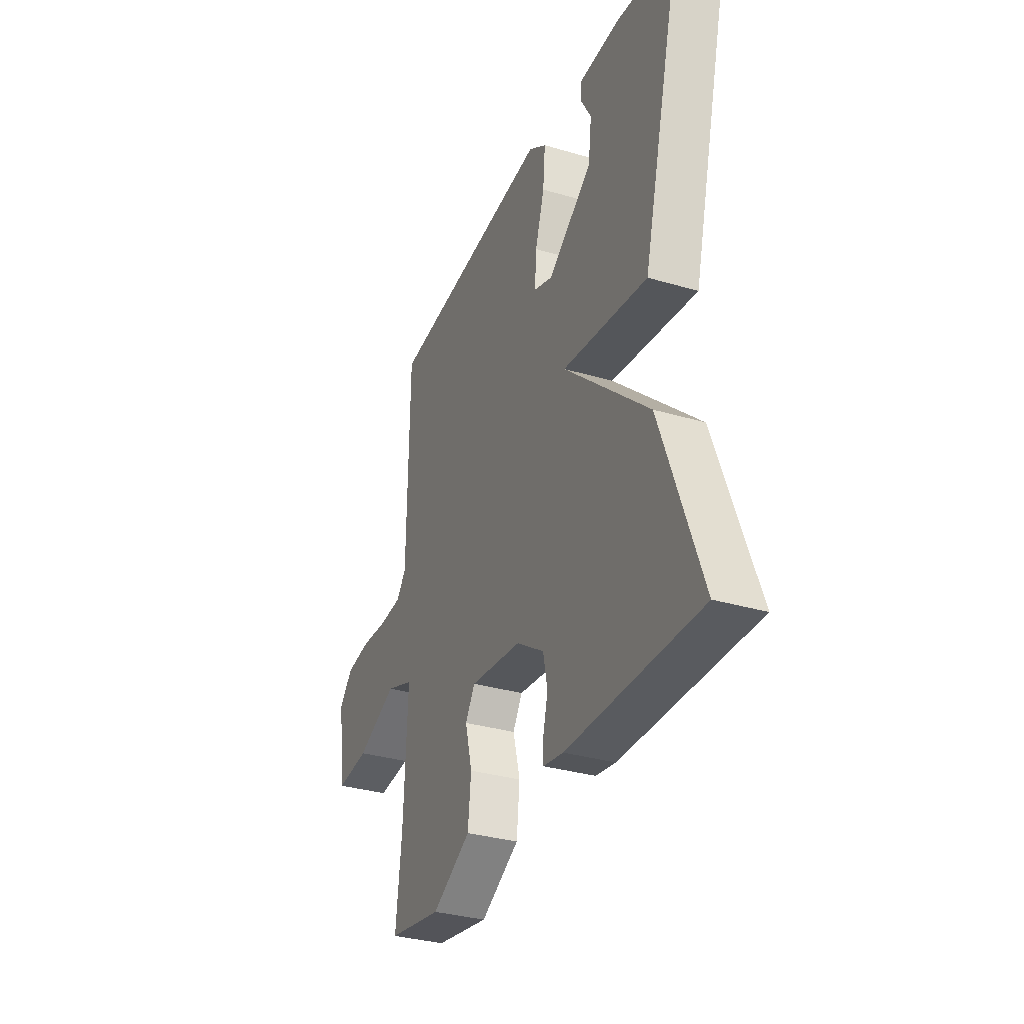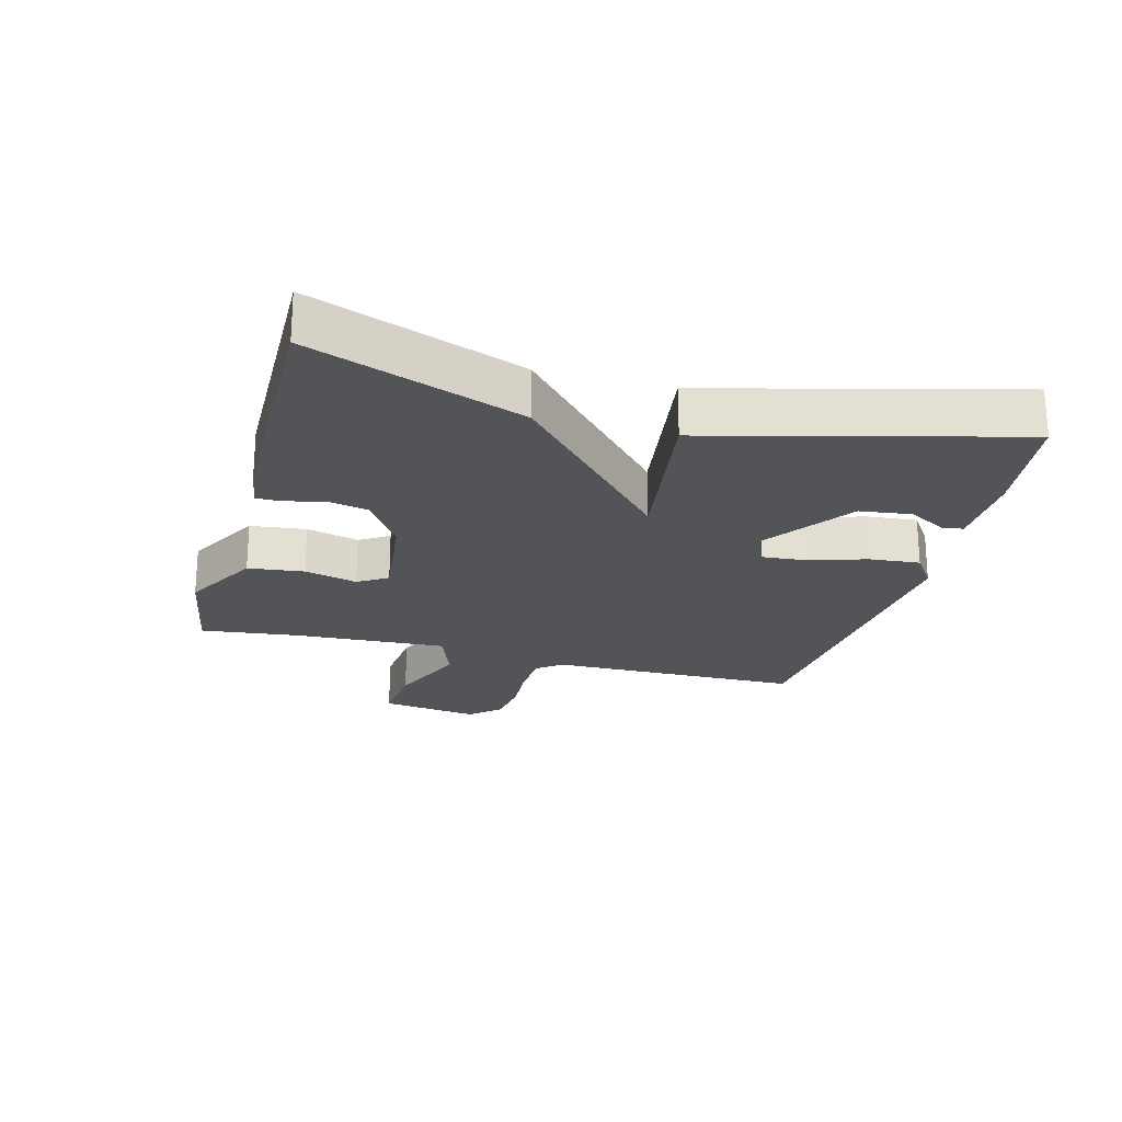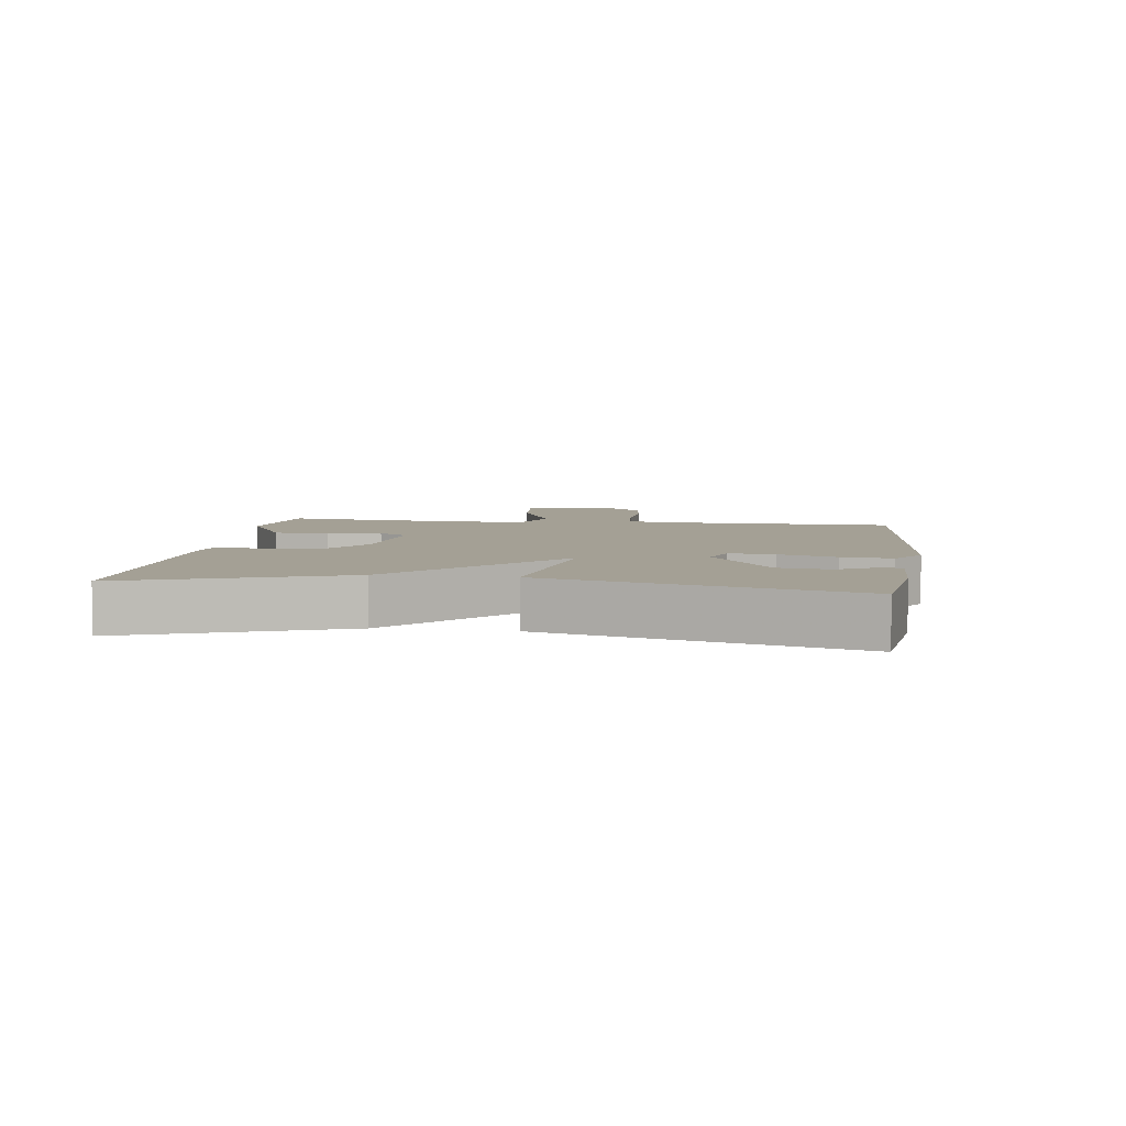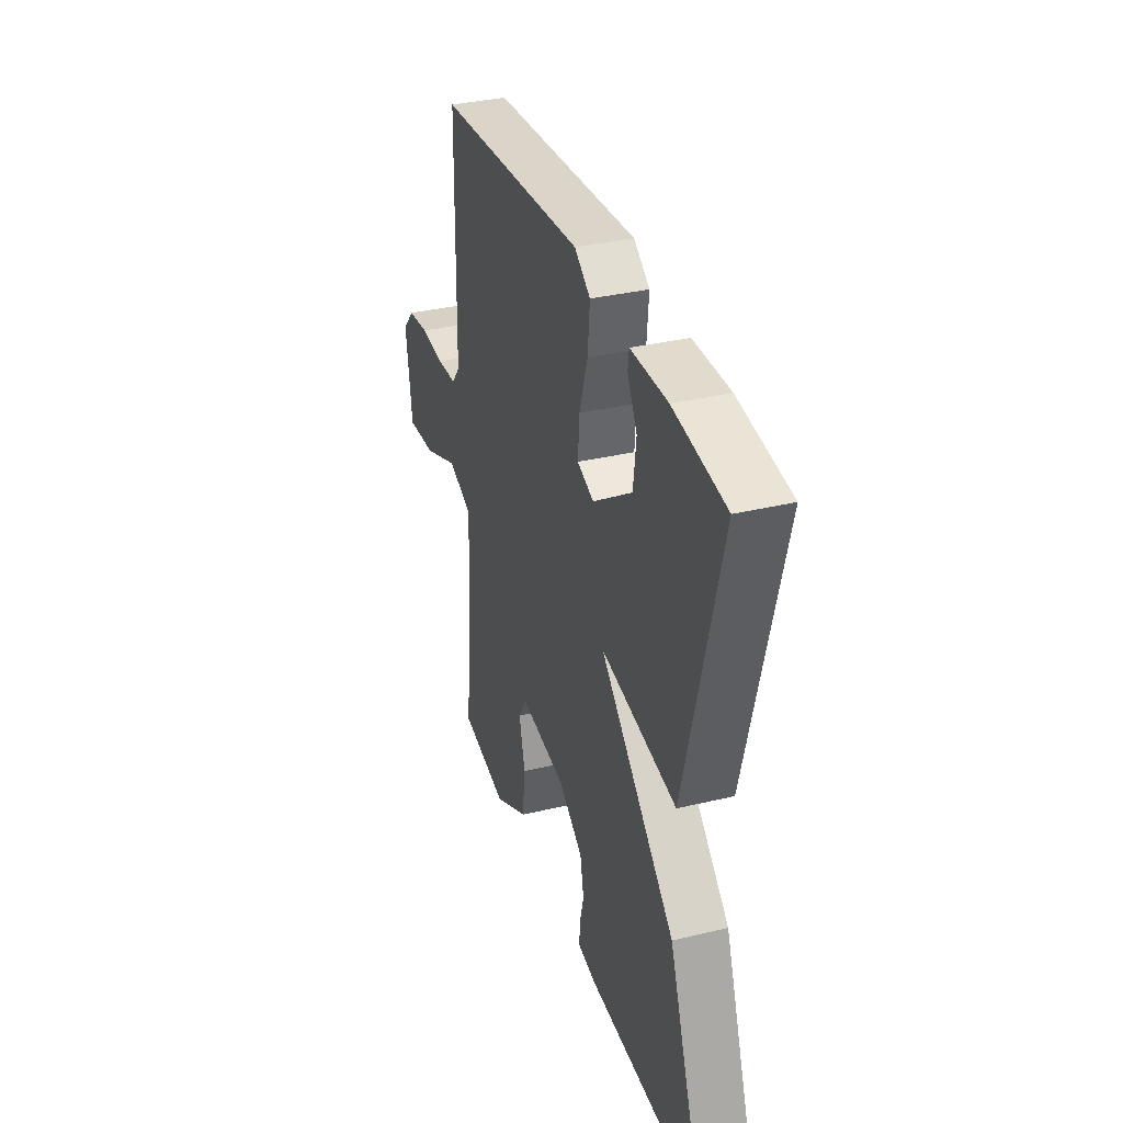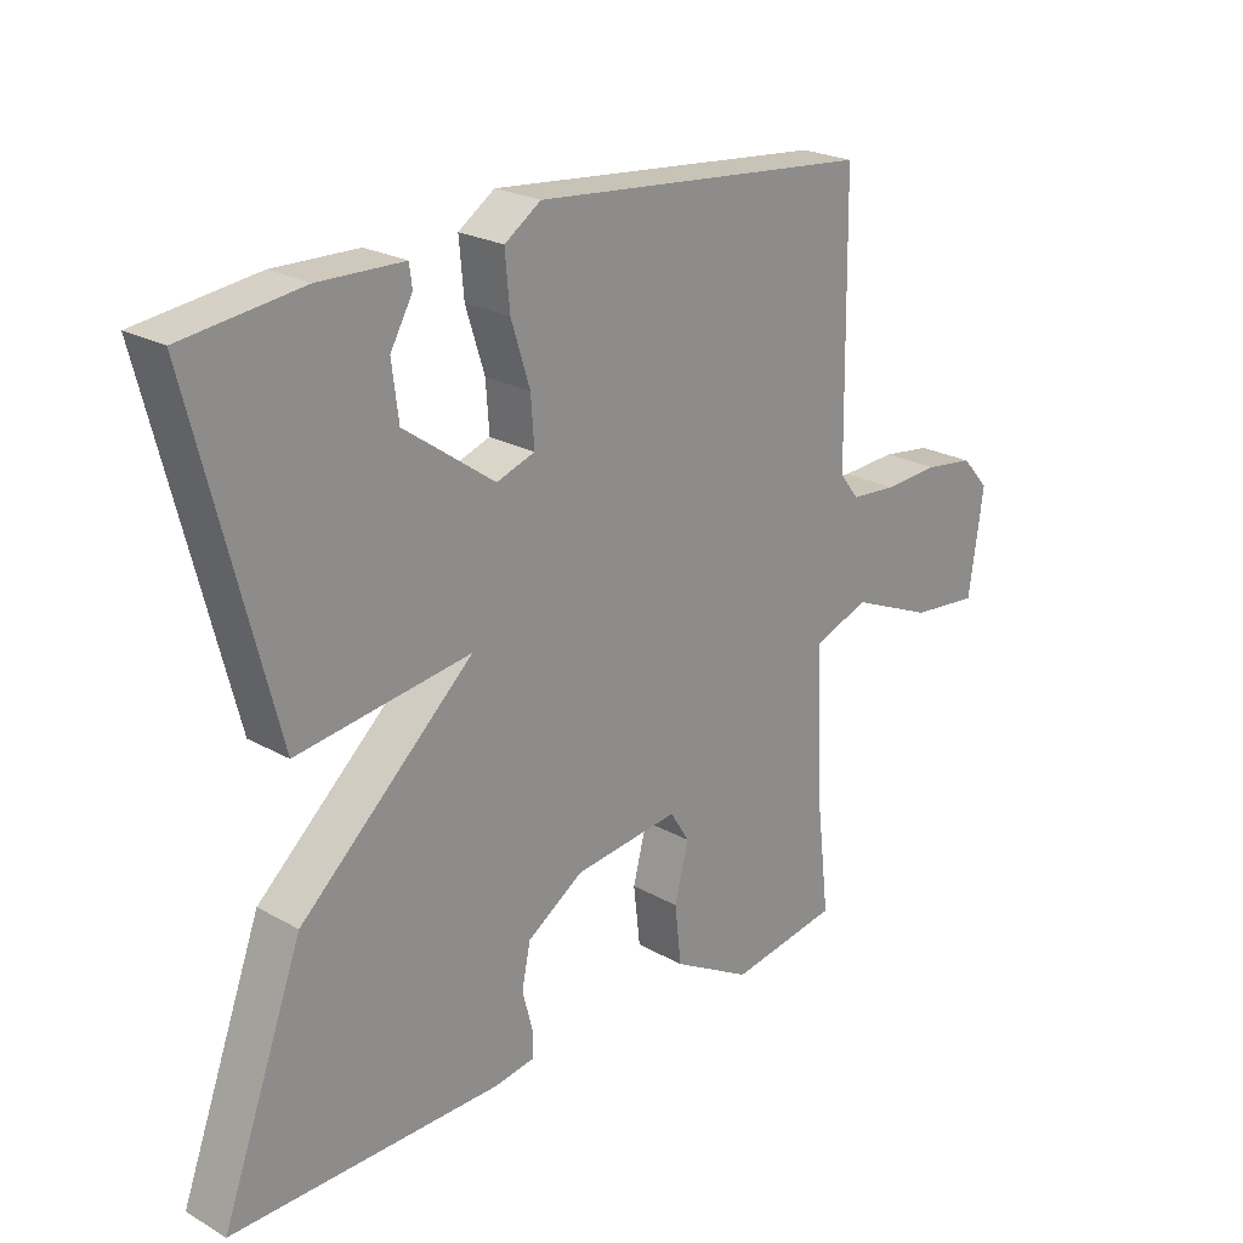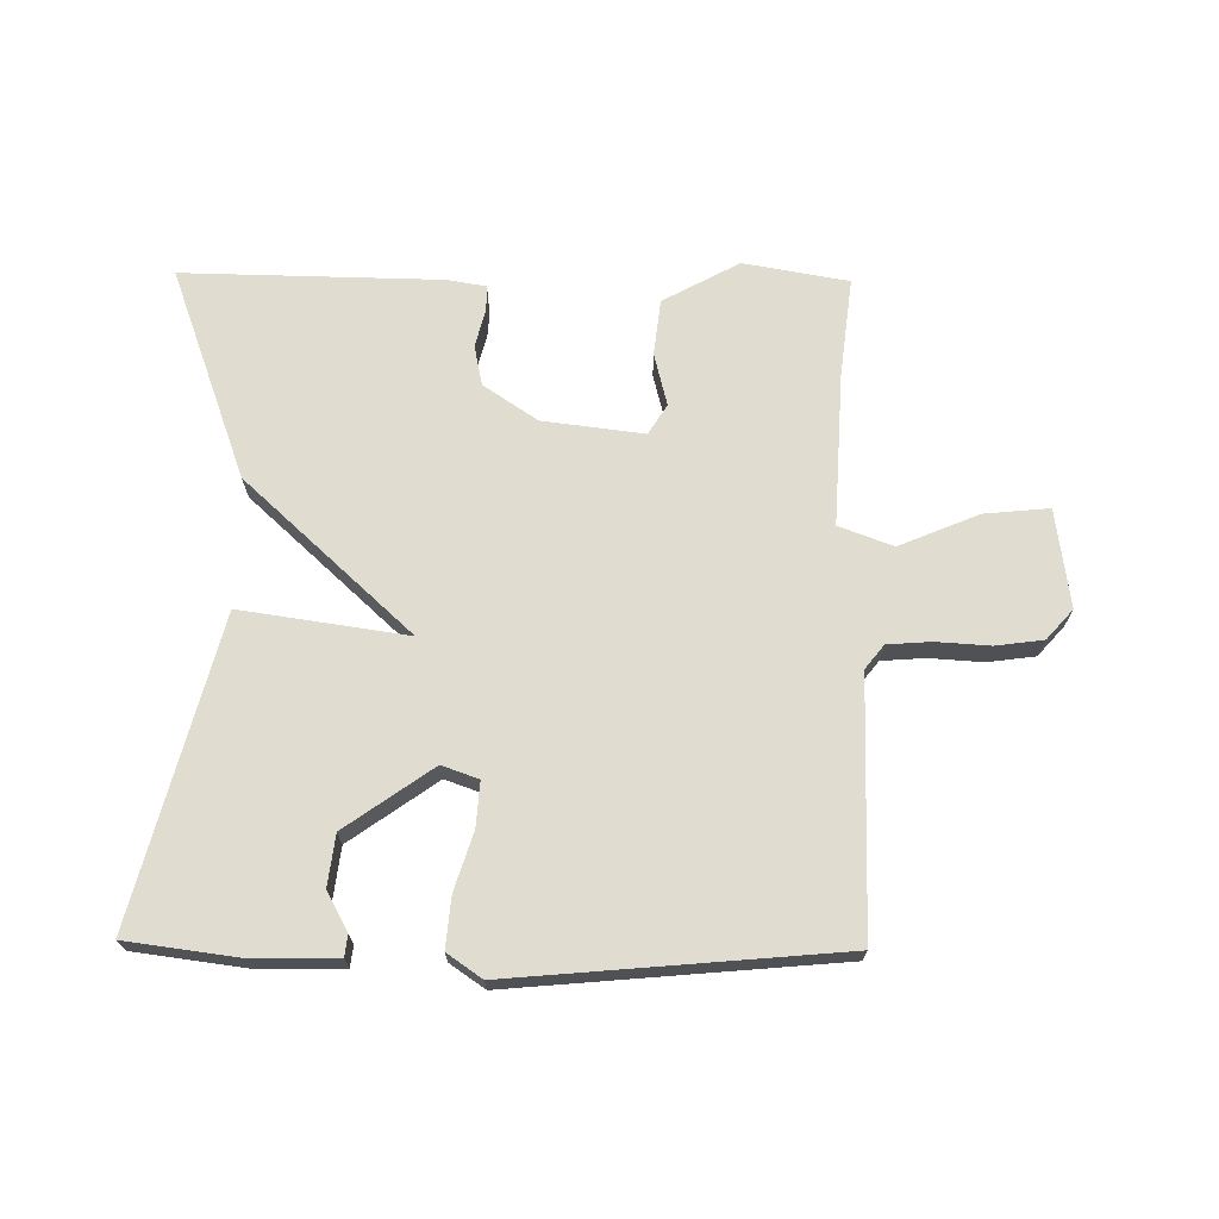
<metadata>
{"format":"obj","ext":"obj","renderer":"f3d","projection":"perspective","resolution":1024,"background":"white","views":[{"elev":-32.9,"azim":-112.2,"up":"+Z"},{"elev":-22.9,"azim":-104.9,"up":"+Y"},{"elev":5.8,"azim":-81.9,"up":"+Y"},{"elev":34.6,"azim":-107.8,"up":"+Z"},{"elev":23.1,"azim":-46.2,"up":"+Z"},{"elev":69.7,"azim":0.8,"up":"+Y"}]}
</metadata>
<code>
v -0.5 0.07 -0.5
v -0.379 0.07 -0.171
v -0.12 0.07 0.066
v -0.379 0.07 0.029
v -0.5 0.07 0.5
v -0.321 0.07 0.523
v -0.195 0.07 0.52
v -0.191 0.07 0.487
v -0.224 0.07 0.428
v -0.214 0.07 0.348
v -0.079 0.07 0.252
v -0.022 0.07 0.272
v -0.027 0.07 0.342
v -0.055 0.07 0.431
v -0.062 0.07 0.51
v -0.008 0.07 0.547
v 0.5 0.07 0.5
v 0.505 0.07 0.106
v 0.534 0.07 0.069
v 0.602 0.07 0.064
v 0.685 0.07 0.069
v 0.759 0.07 0.059
v 0.8 0.07 0.013
v 0.778 0.07 -0.14
v 0.677 0.07 -0.13
v 0.554 0.07 -0.078
v 0.47 0.07 -0.109
v 0.482 0.07 -0.346
v 0.5 0.07 -0.5
v 0.337 0.07 -0.528
v 0.219 0.07 -0.463
v 0.209 0.07 -0.376
v 0.23 0.07 -0.294
v 0.201 0.07 -0.248
v 0.044 0.07 -0.267
v -0.04 0.07 -0.323
v -0.053 0.07 -0.386
v -0.038 0.07 -0.444
v -0.038 0.07 -0.484
v -0.099 0.07 -0.494
v -0.5 0 -0.5
v -0.379 0 -0.171
v -0.12 0 0.066
v -0.379 0 0.029
v -0.5 0 0.5
v -0.321 0 0.523
v -0.195 0 0.52
v -0.191 0 0.487
v -0.224 0 0.428
v -0.214 0 0.348
v -0.079 0 0.252
v -0.022 0 0.272
v -0.027 0 0.342
v -0.055 0 0.431
v -0.062 0 0.51
v -0.008 0 0.547
v 0.5 0 0.5
v 0.505 0 0.106
v 0.534 0 0.069
v 0.602 0 0.064
v 0.685 0 0.069
v 0.759 0 0.059
v 0.8 0 0.013
v 0.778 0 -0.14
v 0.677 0 -0.13
v 0.554 0 -0.078
v 0.47 0 -0.109
v 0.482 0 -0.346
v 0.5 0 -0.5
v 0.337 0 -0.528
v 0.219 0 -0.463
v 0.209 0 -0.376
v 0.23 0 -0.294
v 0.201 0 -0.248
v 0.044 0 -0.267
v -0.04 0 -0.323
v -0.053 0 -0.386
v -0.038 0 -0.444
v -0.038 0 -0.484
v -0.099 0 -0.494
f 40 1 2
f 39 40 2
f 38 39 2
f 37 38 2
f 36 37 2 3
f 35 36 3
f 34 35 3
f 31 32 33
f 30 31 33
f 29 30 33
f 28 29 33
f 27 28 33 34
f 24 25 26
f 23 24 26
f 22 23 26
f 21 22 26
f 20 21 26
f 19 20 26 27
f 27 34 3
f 19 27 3
f 18 19 3
f 16 17 18
f 15 16 18
f 14 15 18
f 13 14 18
f 7 8 9
f 6 7 9
f 5 6 9
f 5 9 10
f 5 10 11
f 4 5 11
f 3 4 11
f 12 13 18
f 3 11 12 18
f 42 41 80
f 42 80 79
f 42 79 78
f 42 78 77
f 43 42 77 76
f 43 76 75
f 43 75 74
f 73 72 71
f 73 71 70
f 73 70 69
f 73 69 68
f 74 73 68 67
f 66 65 64
f 66 64 63
f 66 63 62
f 66 62 61
f 66 61 60
f 67 66 60 59
f 43 74 67
f 43 67 59
f 43 59 58
f 58 57 56
f 58 56 55
f 58 55 54
f 58 54 53
f 49 48 47
f 49 47 46
f 49 46 45
f 50 49 45
f 51 50 45
f 51 45 44
f 51 44 43
f 58 53 52
f 58 52 51 43
f 1 41 42 2
f 2 42 43 3
f 3 43 44 4
f 4 44 45 5
f 5 45 46 6
f 6 46 47 7
f 7 47 48 8
f 8 48 49 9
f 9 49 50 10
f 10 50 51 11
f 11 51 52 12
f 12 52 53 13
f 13 53 54 14
f 14 54 55 15
f 15 55 56 16
f 16 56 57 17
f 17 57 58 18
f 18 58 59 19
f 19 59 60 20
f 20 60 61 21
f 21 61 62 22
f 22 62 63 23
f 23 63 64 24
f 24 64 65 25
f 25 65 66 26
f 26 66 67 27
f 27 67 68 28
f 28 68 69 29
f 29 69 70 30
f 30 70 71 31
f 31 71 72 32
f 32 72 73 33
f 33 73 74 34
f 34 74 75 35
f 35 75 76 36
f 36 76 77 37
f 37 77 78 38
f 38 78 79 39
f 39 79 80 40
f 40 80 41 1

</code>
